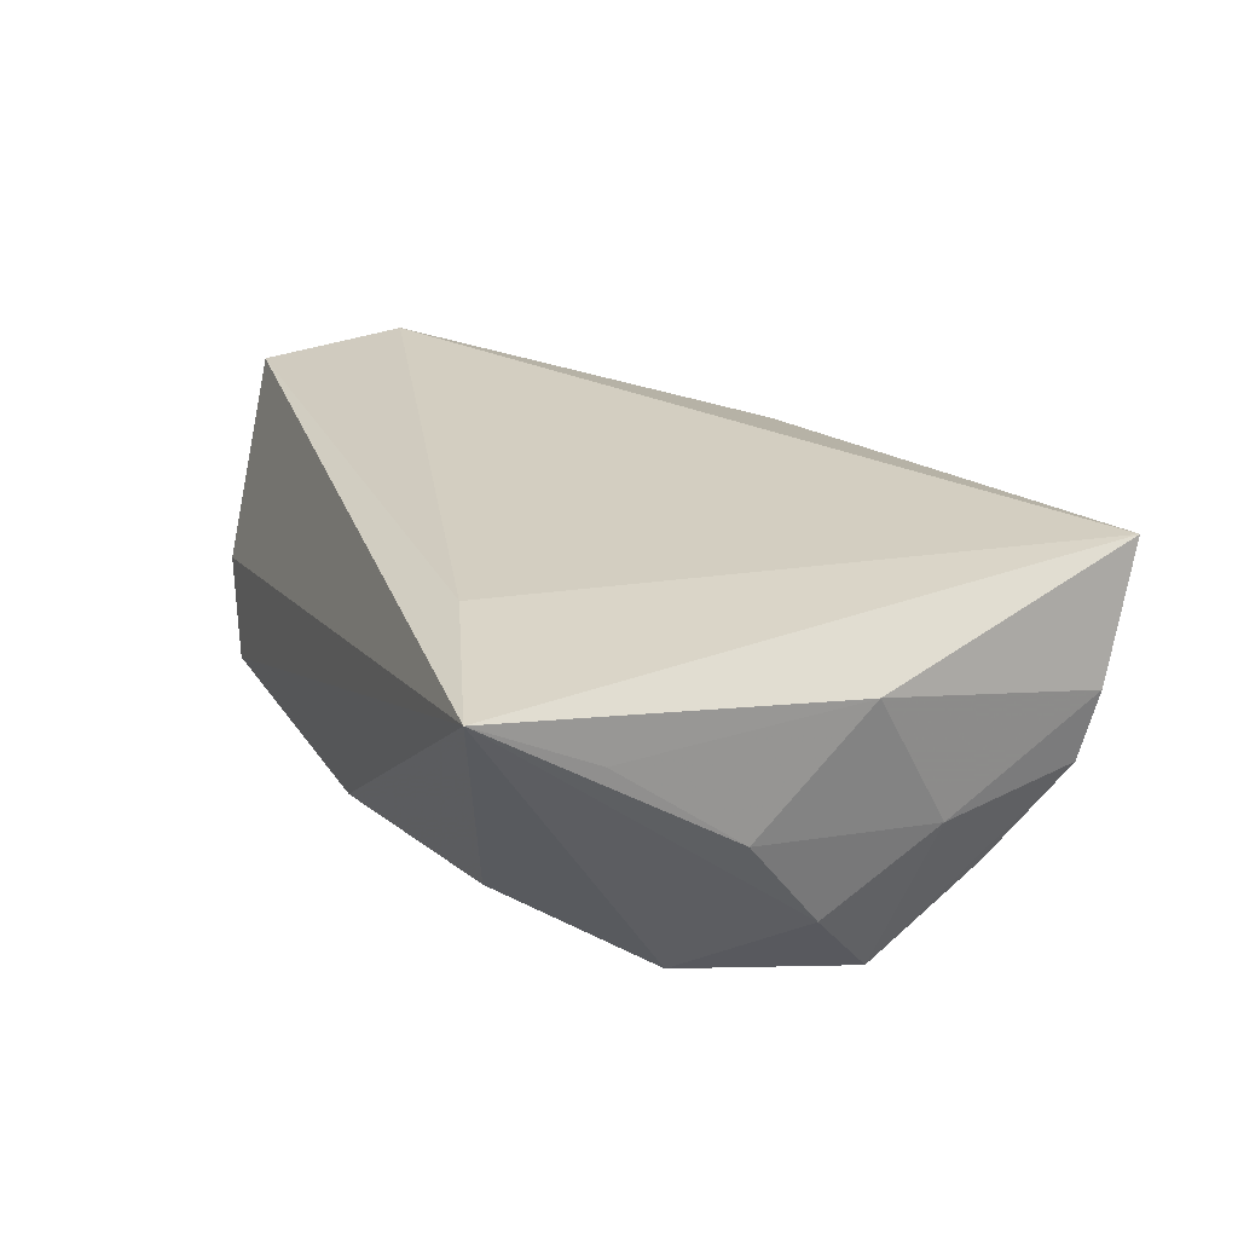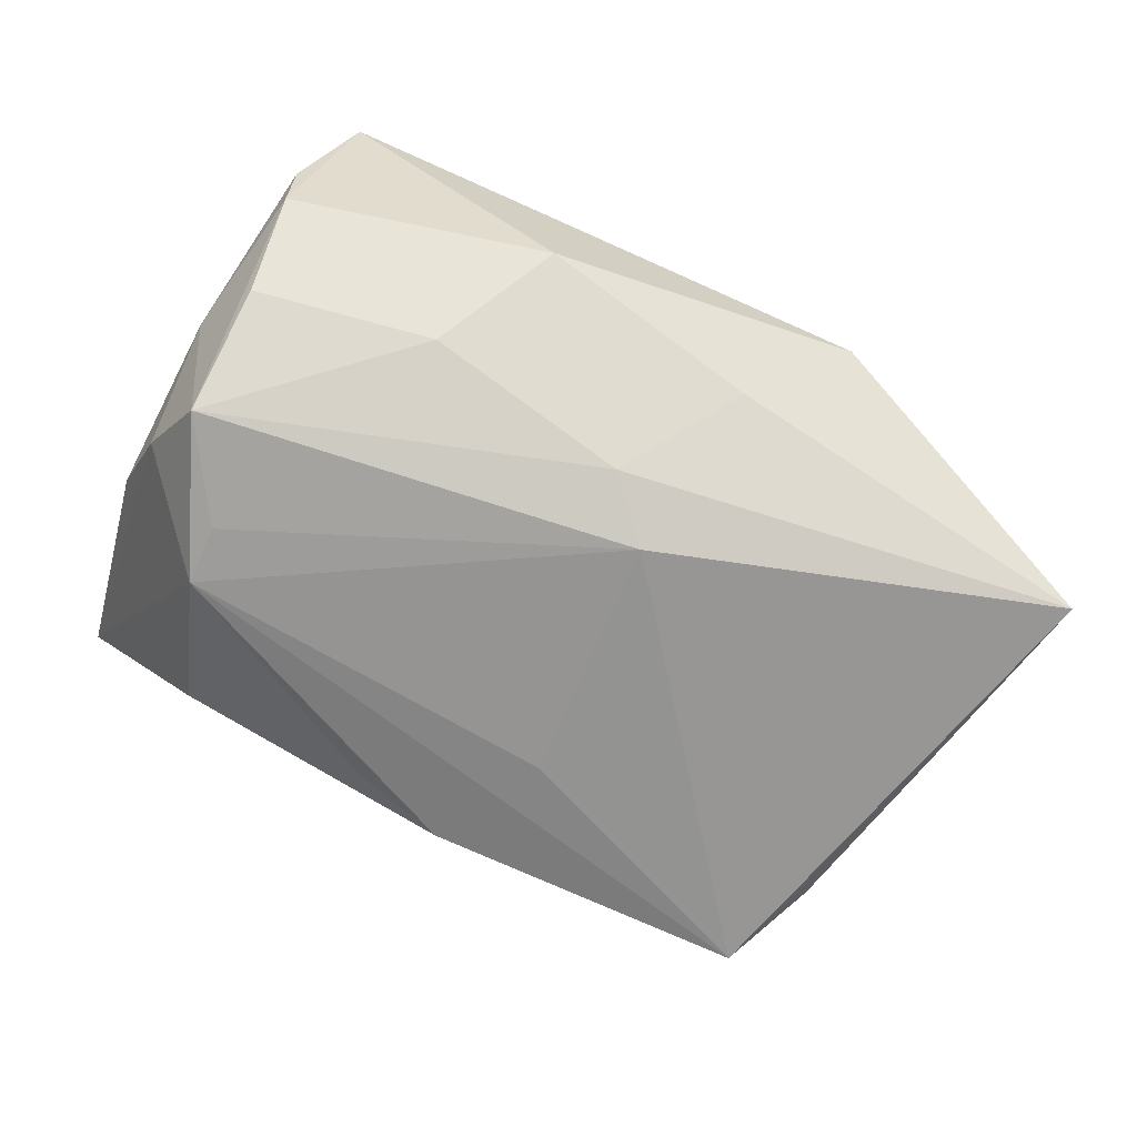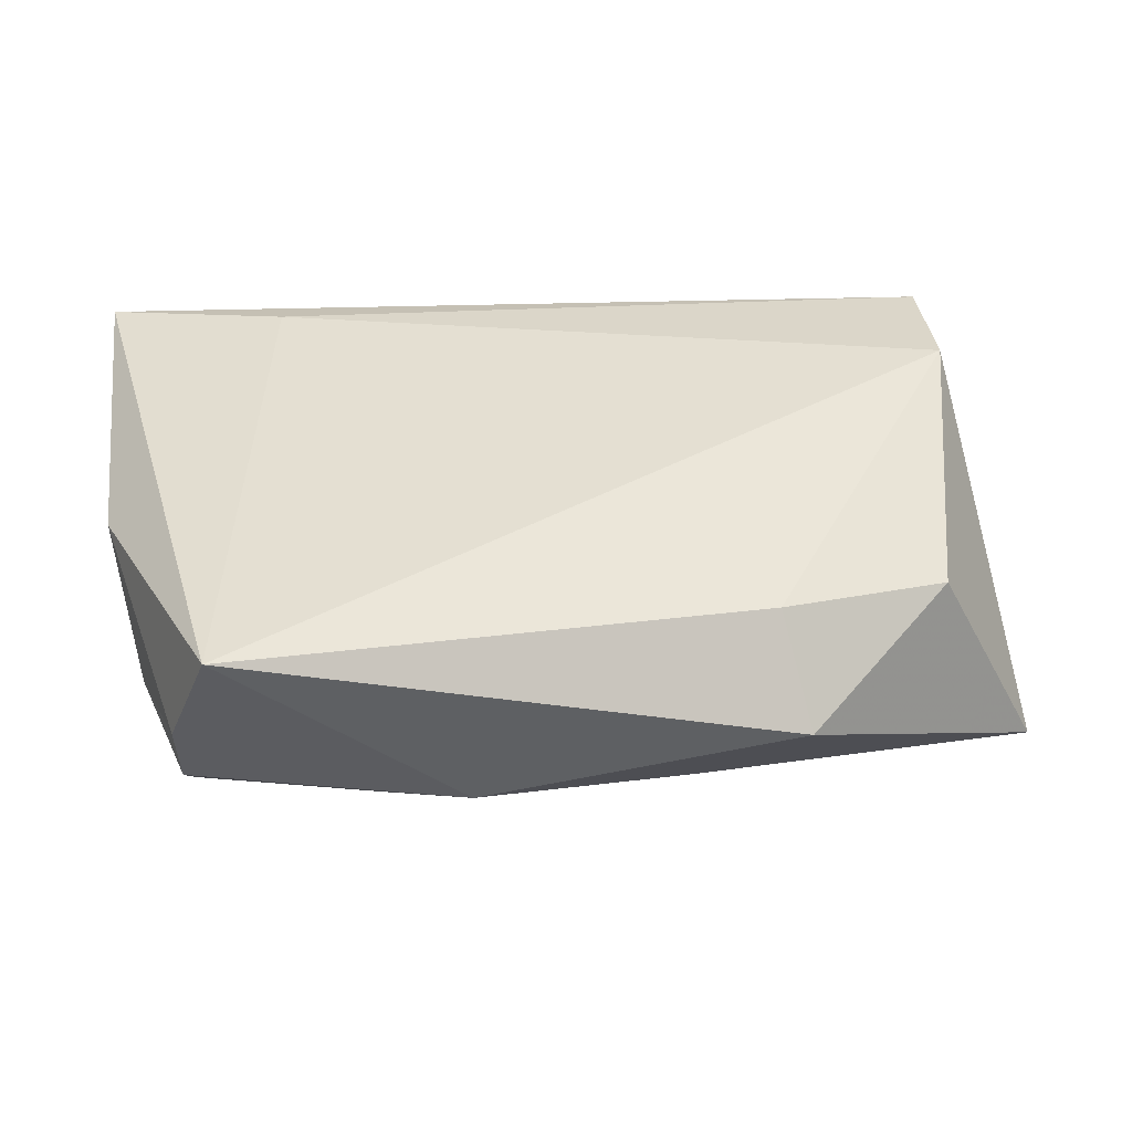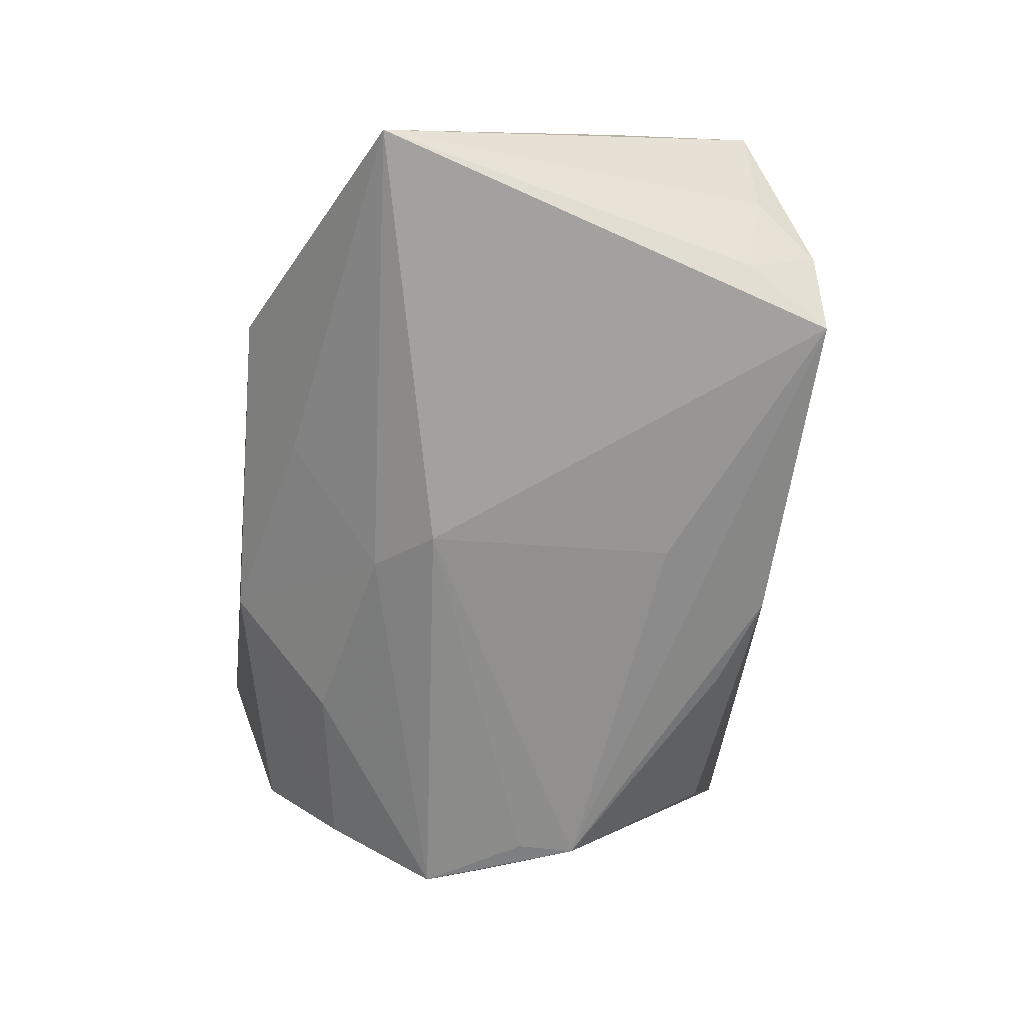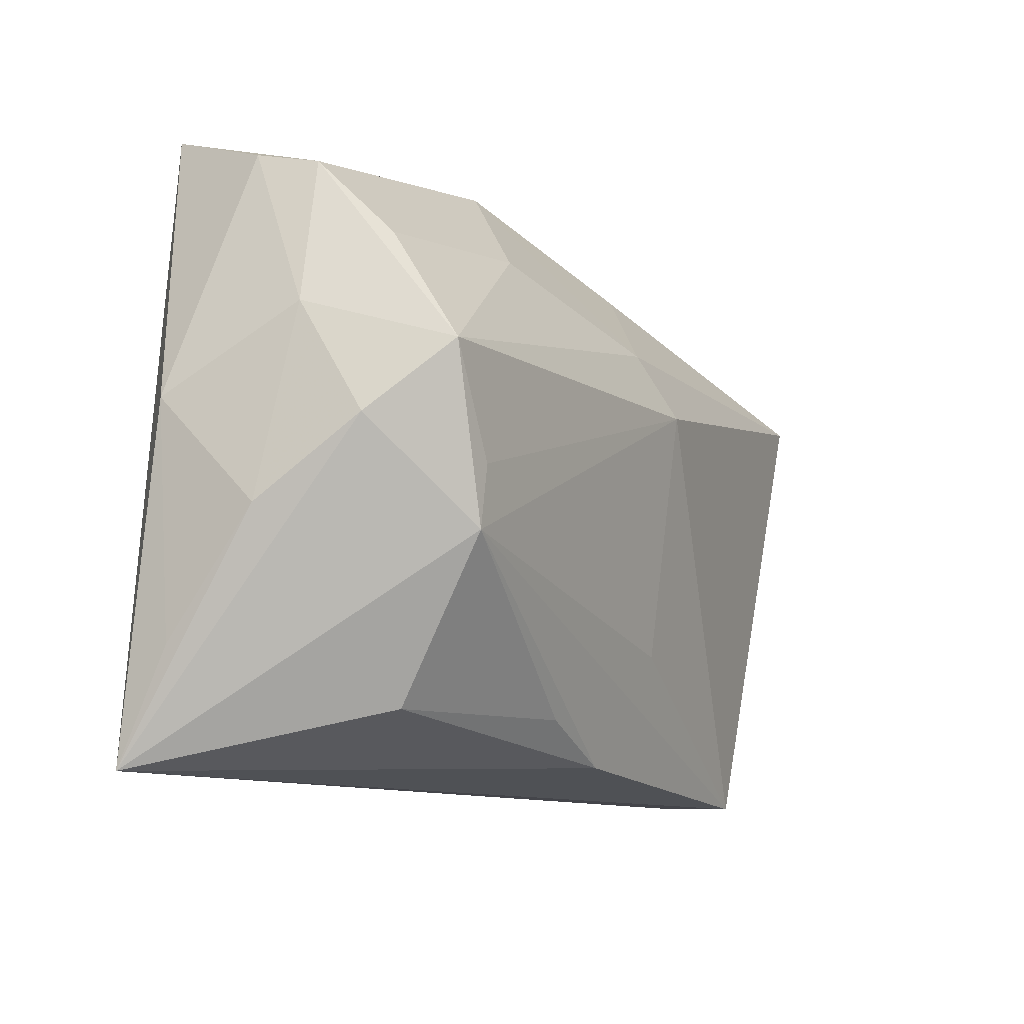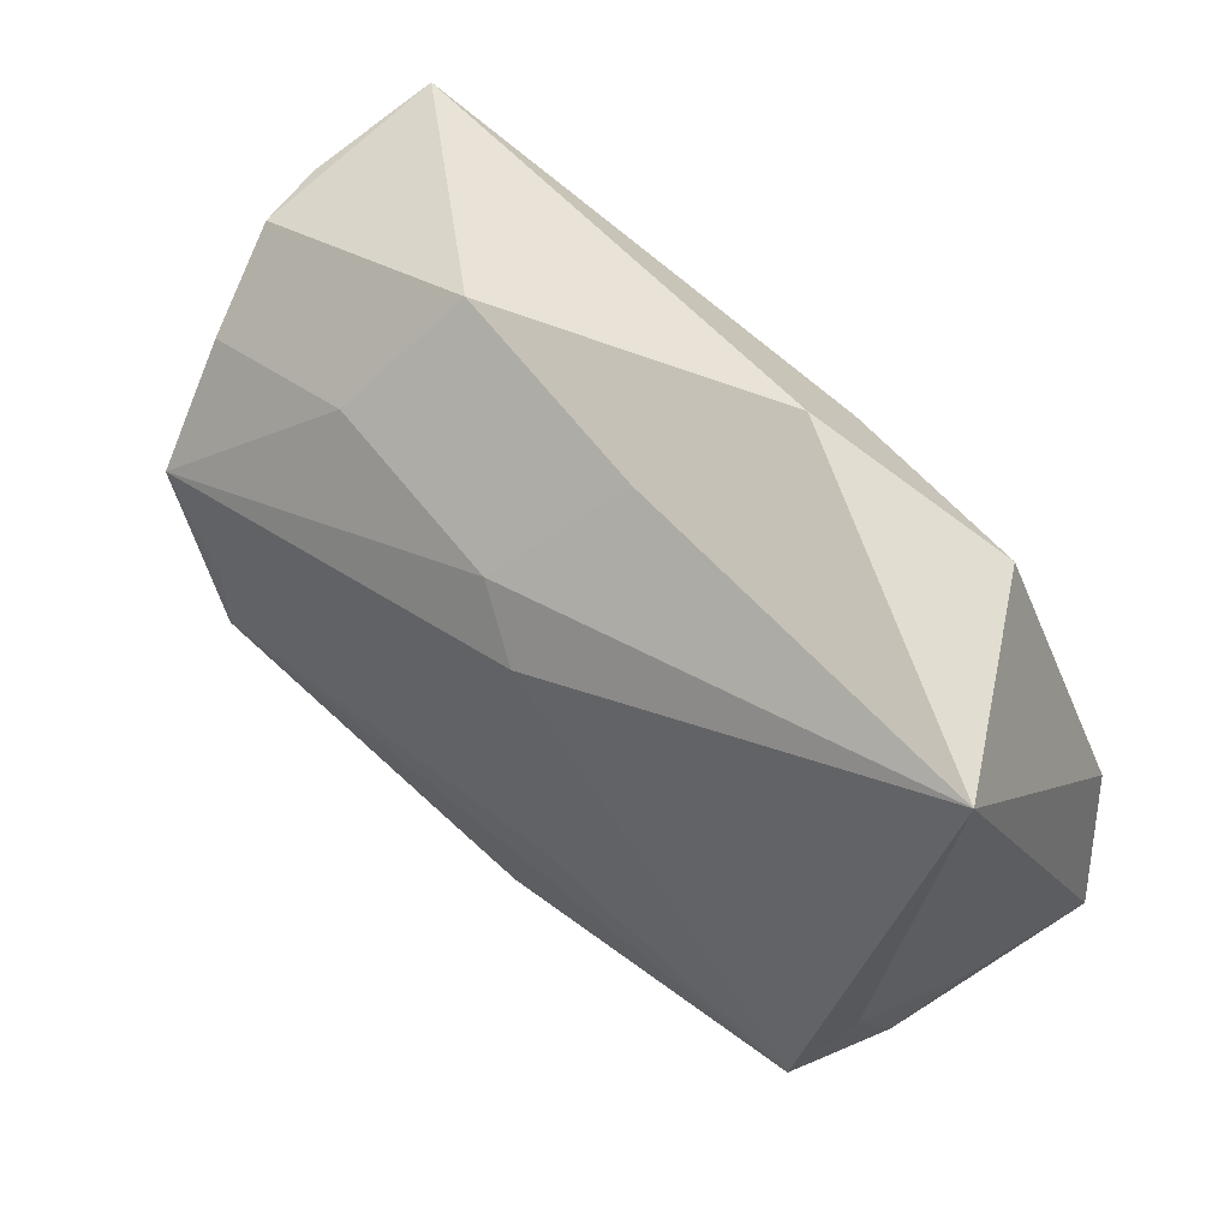
<metadata>
{"format":"obj","ext":"obj","renderer":"f3d","projection":"perspective","resolution":1024,"background":"white","views":[{"elev":25.1,"azim":66.3,"up":"+Z"},{"elev":-74.4,"azim":157.8,"up":"+Z"},{"elev":37.2,"azim":170.5,"up":"+Z"},{"elev":-65.9,"azim":-96.9,"up":"+Z"},{"elev":-14.1,"azim":117.8,"up":"+Y"},{"elev":43.4,"azim":-139.9,"up":"+Y"}]}
</metadata>
<code>
v 0.02206 0.02297 -0.01468
v 0.04753 -0.0006919 -0.01135
v 0.04823 -0.03519 0.01682
v 0.04897 -0.02272 0.0106
v 0.001017 -0.0315 -0.0147
v -0.006809 0.01123 -0.02231
v 0.03971 0.03731 0.01829
v 0.01207 -0.02747 -0.01517
v -0.04656 -0.02465 0.001083
v -0.05479 0.02206 -0.01771
v 0.04981 -0.009245 -2.51e-05
v -0.0492 -0.007253 0.01829
v -0.01213 0.02963 -0.0111
v -0.04192 -0.03163 -0.004705
v 0.04382 0.006816 -0.0203
v -0.03672 -0.03269 -0.01532
v 0.04961 0.003544 0.01211
v 0.04359 0.02941 -0.002911
v 0.03757 -0.01172 -0.01959
v -0.02329 0.03731 -0.0001653
v 0.04399 0.03148 0.004682
v -0.04143 0.0241 0.00812
v -0.0212 0.02882 0.01087
v -0.05099 -0.02363 0.01611
v 0.0279 -0.02804 0.01829
v -0.006575 -0.01778 -0.01854
v -0.001245 0.01798 -0.01966
v 0.04295 0.01989 -0.01203
v 0.03727 -0.004814 -0.02013
v -0.0426 -0.02249 -0.01243
v 0.04759 0.01233 -0.00366
v 0.03369 -0.02865 -0.008159
v 0.01328 0.03547 -0.005383
f 7 3 17
f 3 5 32
f 10 12 22
f 3 7 25
f 25 7 12
f 21 7 17
f 10 6 16
f 16 5 3
f 3 14 16
f 5 16 19
f 3 32 19
f 17 3 4
f 4 11 17
f 3 11 4
f 17 11 31
f 31 21 17
f 7 33 20
f 10 22 20
f 7 21 18
f 18 33 7
f 18 31 15
f 21 31 18
f 10 20 13
f 13 20 33
f 15 6 27
f 27 13 33
f 27 6 10
f 10 13 27
f 10 16 30
f 30 16 14
f 10 30 9
f 9 30 14
f 24 14 3
f 24 9 14
f 3 25 24
f 10 9 24
f 24 25 12
f 24 12 10
f 29 6 15
f 15 19 29
f 29 19 6
f 8 32 5
f 5 19 8
f 8 19 32
f 26 16 6
f 6 19 26
f 26 19 16
f 2 19 15
f 15 31 2
f 2 31 11
f 2 11 3
f 3 19 2
f 7 20 23
f 23 20 22
f 12 7 23
f 23 22 12
f 15 27 1
f 1 27 33
f 33 18 28
f 28 1 33
f 28 18 15
f 15 1 28

</code>
